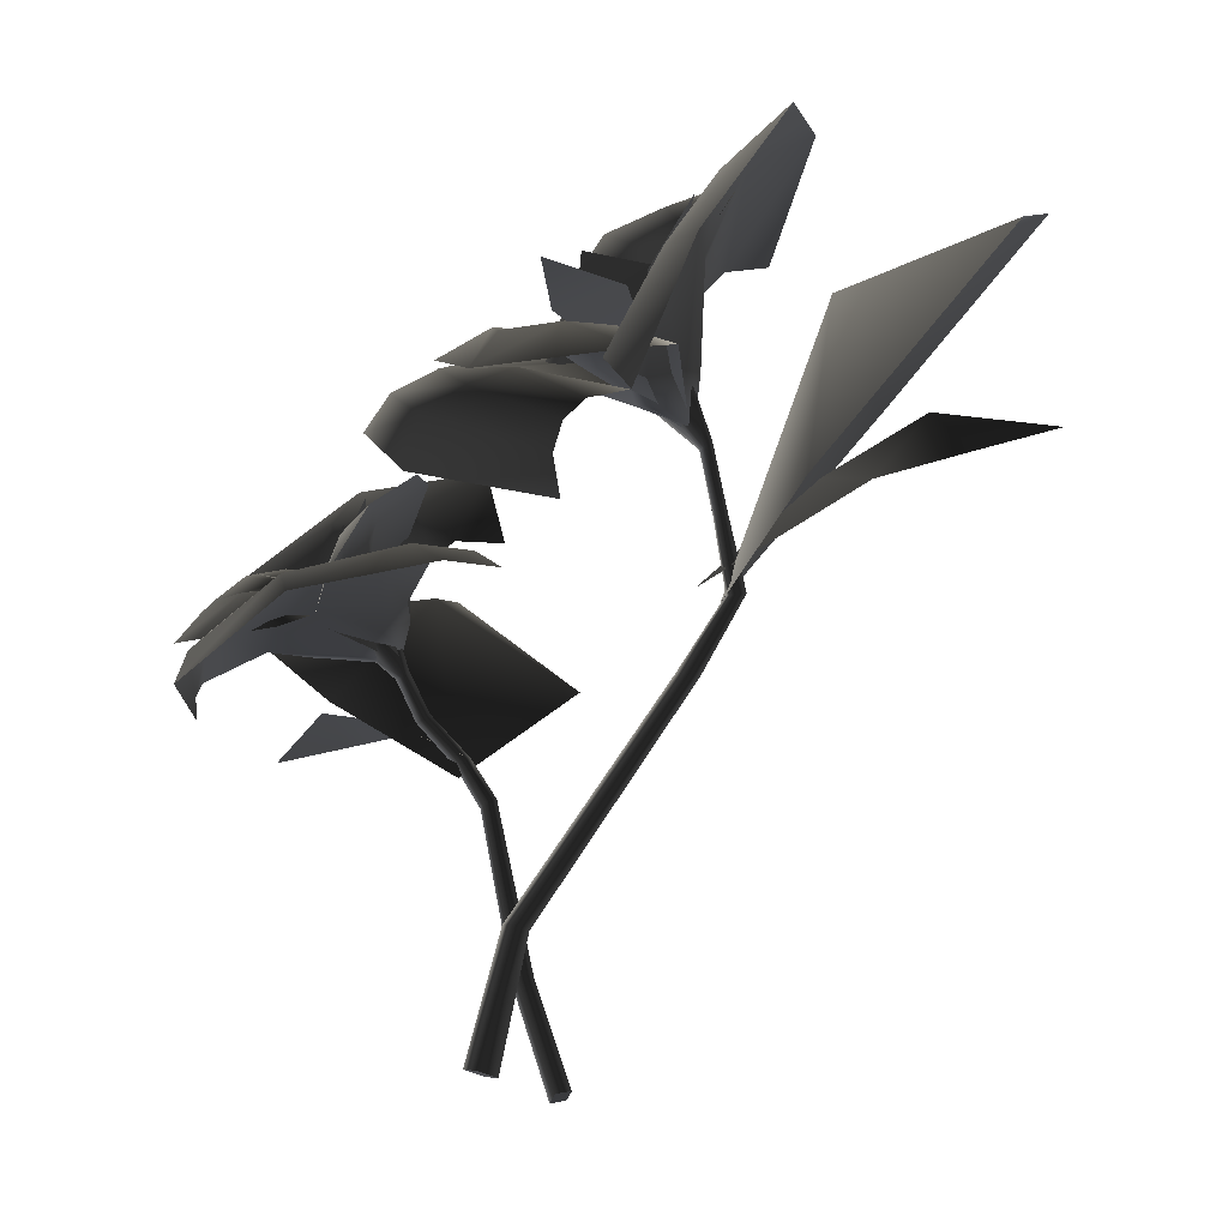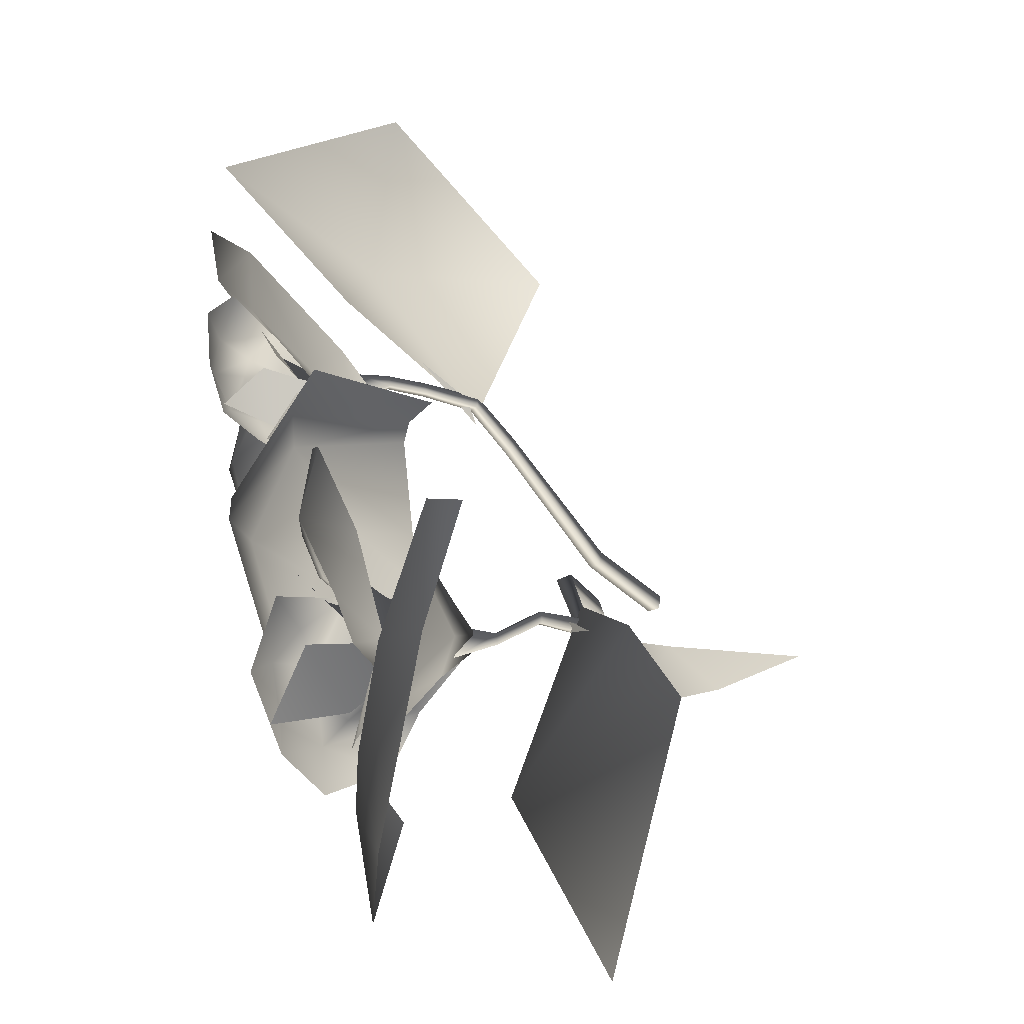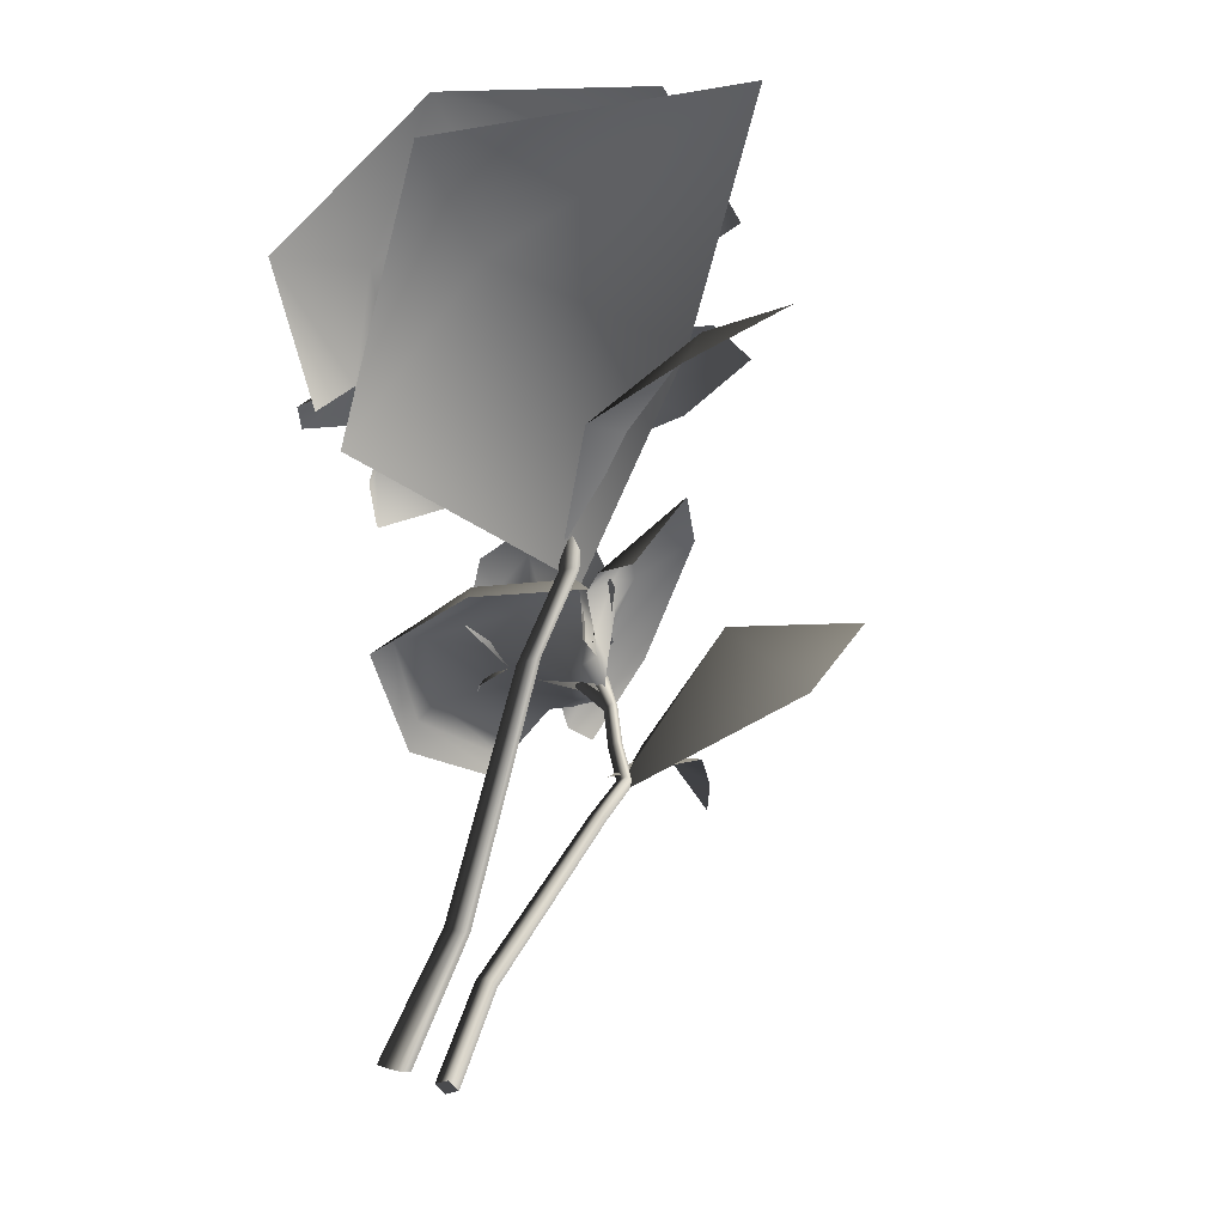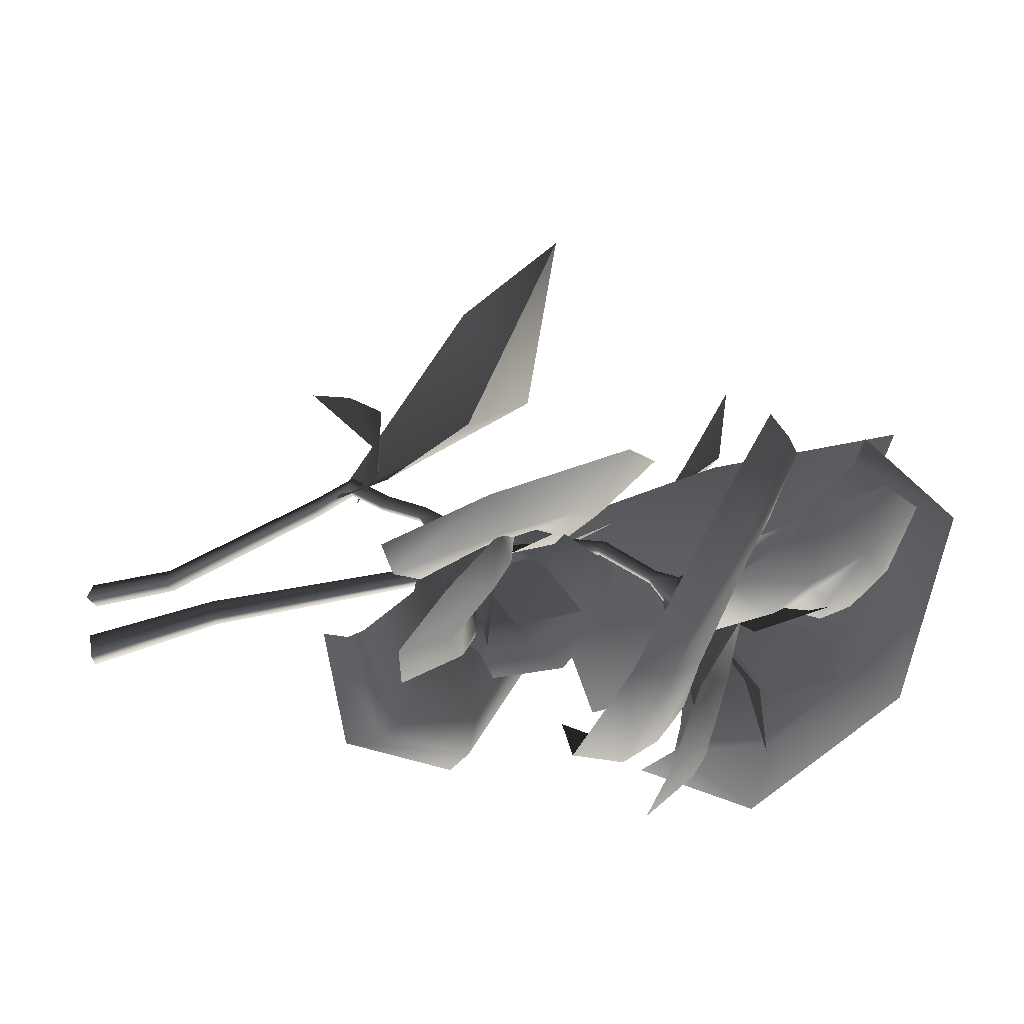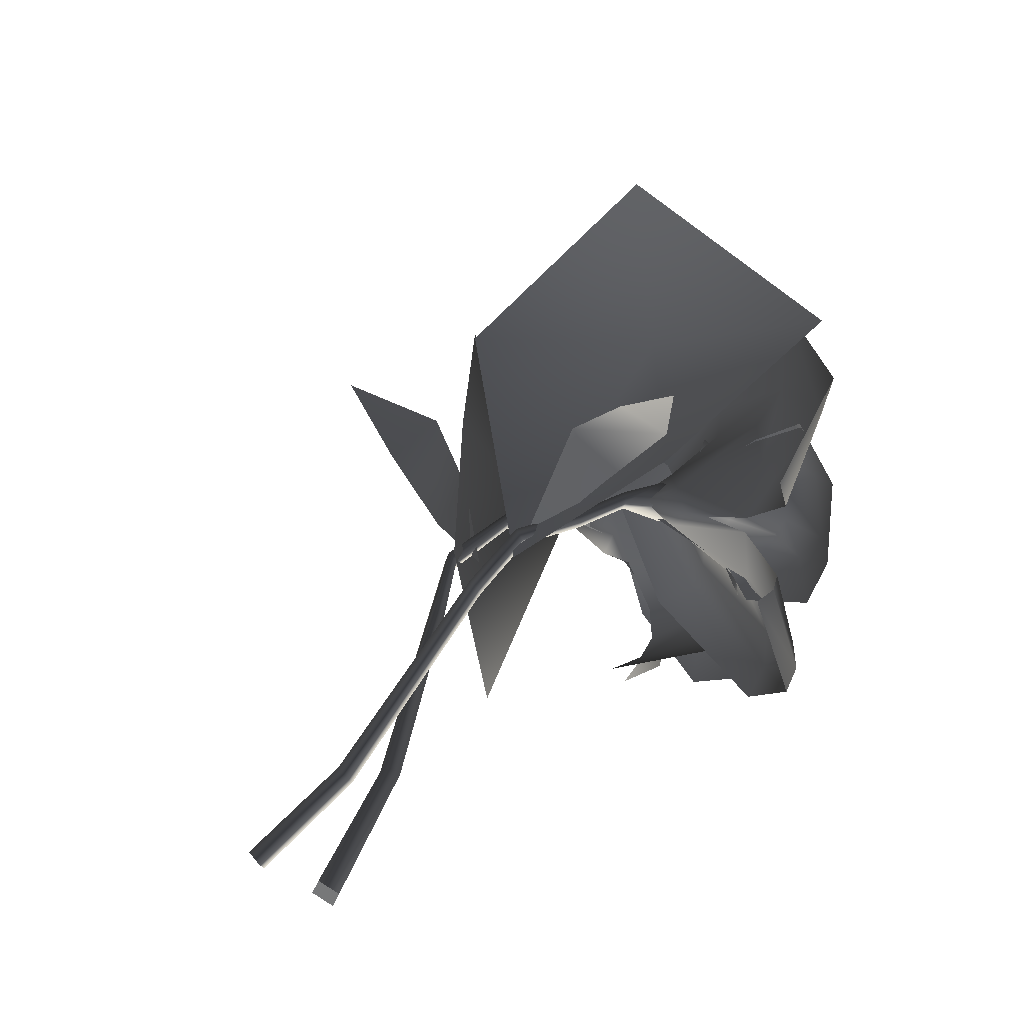
<metadata>
{"format":"obj","ext":"obj","renderer":"f3d","projection":"perspective","resolution":1024,"background":"white","views":[{"elev":-7.5,"azim":170.6,"up":"+Y"},{"elev":3.3,"azim":-148.9,"up":"+Z"},{"elev":-13.0,"azim":-126.0,"up":"+Y"},{"elev":38.3,"azim":101.9,"up":"+Z"},{"elev":36.8,"azim":41.8,"up":"+Z"}]}
</metadata>
<code>
v -0.1662 -0.5004 -0.2209
v -0.2697 -0.485 -0.191
v -0.2894 -0.4274 -0.2814
v -2.769 3.438 -0.3669
v -3.423 3.656 -0.09861
v -2.562 3.727 -0.07758
v -2.072 3.209 -0.5492
v -1.859 3.288 -0.1014
v -1.079 2.593 -0.04463
v -2.57 4.452 -2.05
v -3.315 4.992 -0.2115
v -1.716 4.22 -1.032
v -1.384 3 -1.773
v -2.277 3.721 0.03936
v -1.244 2.506 0.01277
v 0.2925 -0.3046 -0.4332
v 0.3531 -0.3006 -0.2899
v 0.2161 -0.3451 -0.2307
v 0.1555 -0.3491 -0.3741
v -0.01669 0.5109 0.04294
v -0.06388 0.5078 -0.06868
v 0.1555 -0.3491 -0.3741
v 0.2161 -0.3451 -0.2307
v 0.08995 0.5456 -0.003124
v 0.3531 -0.3006 -0.2899
v 0.04277 0.5424 -0.1147
v 0.2925 -0.3046 -0.4332
v -0.366 4.289 0.1387
v -0.8225 4.615 0.00569
v -0.441 4.785 0.39
v -0.8914 3.738 -0.09361
v -0.9215 4.588 -0.2343
v -0.6676 4.398 -0.7155
v -0.96 4.885 -0.7087
v -0.9153 3.801 -0.1103
v -0.5712 4.336 -0.5638
v -0.1765 4.266 -0.1501
v -0.03443 4.466 -0.6618
v -0.8958 3.75 -0.134
v -0.008601 2.934 3.343
v 1.607 2.743 3.103
v 0.2638 2.816 2.306
v -0.7203 2.183 2.237
v 0.9893 2.083 2.131
v 0.2139 1.517 1.291
v 0.7844 3.017 1.468
v 1.026 2.908 1.123
v 0.841 3.294 1.152
v 0.7194 2.418 1.461
v 1.186 2.725 1.221
v 1.223 2.811 1.646
v 1.562 2.834 1.384
v 0.7373 2.394 1.449
v 1.062 2.88 1.738
v 0.7177 3.09 1.573
v 0.9279 3.242 1.914
v 0.756 2.427 1.486
v 1.877 1.891 1.59
v 2.039 2.045 0.8623
v 1.956 2.258 0.8759
v 1.883 2.046 1.597
v 1.83 2.38 0.9449
v 1.84 2.135 1.632
v 1.427 2.346 1.636
v 0.6112 1.921 1.857
v 0.1455 1.638 1.221
v 0.3754 1.891 2.18
v 1.018 2.027 2.369
v 0.8143 1.816 2.589
v 1.29 1.729 2.93
v 1.093 2.63 1.412
v 0.9842 2.608 1.192
v 0.7018 2.291 1.52
v 1.387 2.73 1.381
v 1.339 2.708 1.258
v 1.212 2.586 1.6
v 1.062 2.899 1.885
v 1.407 2.437 1.026
v 1.613 2.692 1.335
v 1.494 2.681 1.583
v 1.34 2.826 1.705
v 1.789 2.663 1.598
v 1.566 2.874 1.854
v 1.841 2.658 2.048
v 2.027 2.396 1.67
v 1.402 2.891 2.175
v 1.303 2.93 1.862
v 1.912 2.378 1.31
v -1.269 5.271 0.6899
v -0.8406 5.057 1.175
v -0.6411 4.987 0.7307
v -0.959 5.06 0.2765
v -1.361 5.113 0.02278
v -1.073 4.686 -0.2664
v -0.9844 4.898 -0.03926
v -0.8098 4.757 0.1497
v -0.7559 4.684 0.4188
v -0.8795 4.377 0.2029
v -1.039 3.654 -0.06193
v -0.6536 4.218 0.08723
v -0.4233 3.99 0.04355
v -0.5089 4.531 0.3141
v -0.3827 4.406 0.31
v -0.4341 4.657 0.5863
v -0.2447 4.096 0.6501
v -0.5342 4.684 1.153
v -0.6005 3.957 -0.4467
v -0.8789 3.986 -0.578
v -1.032 3.532 -0.1592
v -0.3508 4.034 -0.6636
v -0.4705 4.047 -0.7473
v -0.3729 3.844 -0.3619
v -0.4405 4.182 0.1584
v 0.2073 4.108 -0.308
v 0.567 3.87 -0.4136
v 0.4292 3.704 -0.9908
v 0.2451 4.013 0.1281
v -0.1218 4.086 -0.3077
v -0.05837 4.159 -0.0665
v 0.2227 3.993 -0.7397
v -0.1497 4.038 -0.8529
v 0.06156 3.715 -1.239
v -0.5655 3.861 -1.008
v -0.06781 3.973 -0.548
v 0.7954 2.727 1.421
v 0.7452 2.694 1.647
v 0.5683 2.279 1.482
v 0.7967 2.977 1.36
v 0.7664 2.978 1.466
v 0.7689 2.747 1.221
v 1.164 2.495 1.171
v 1.016 3.021 0.9088
v 0.8537 3.177 0.6602
v 0.5355 3.416 0.9017
v 1.103 2.76 0.711
v 0.9721 2.878 1.108
v 1.107 2.78 1.004
v 0.7948 3.252 1.018
v 0.7534 3.172 1.3
v 0.4259 3.409 1.218
v 0.5455 3.047 1.567
v 0.82 3.013 1.128
v 0.4292 2.777 0.2876
v -0.01882 2.837 0.9393
v 0.1546 2.946 0.9681
v 0.611 2.901 0.4331
v 1.395 2.544 0.1304
v 0.2901 2.972 1.052
v 0.6996 2.897 0.6709
v 1.418 2.676 0.3216
v 0.4075 2.916 1.177
v 0.7662 2.815 0.9098
v 0.5485 2.647 1.301
v 1.384 2.718 0.5788
v 0.706 2.448 1.308
v 1.206 2.659 0.935
v 1.399 2.443 1.214
v 0.8716 2.318 1.434
v 1.407 2.382 1.721
v 1.138 2.317 1.633
v 0.9779 2.305 1.601
v 1.519 2.951 2.273
v 1.748 2.304 2.025
v 1.64 2.874 2.636
v 1.742 2.235 2.236
v 0.7791 3.555 2.439
v 0.2518 3.043 1.215
v -0.07794 3.043 1.262
v -0.01493 3.599 1.763
v 0.4691 3.32 1.656
v 0.9864 3.268 2.058
v 0.6426 2.565 1.579
v 0.5616 2.333 1.491
v 0.5186 2.539 1.393
v 0.5287 2.684 1.385
v 0.6068 3.108 1.591
v 0.3972 2.935 1.221
v 0.9661 3.033 1.88
v 0.8201 2.412 1.654
v 0.662 2.277 1.539
v 1.238 2.738 1.902
v -0.09977 0.1768 0.1946
v -0.1182 0.2303 0.1087
v -0.2894 -0.4274 -0.2814
v -0.2697 -0.485 -0.191
v 0.512 2.225 1.518
v 0.5427 2.219 1.586
v 0.6732 2.45 1.6
v 0.3802 1.942 1.46
v 0.4101 1.932 1.531
v 0.1276 1.653 1.359
v 0.1455 1.617 1.428
v 0.01215 1.325 1.114
v -0.004616 1.367 1.041
v 0.4381 1.896 1.432
v 0.2021 1.63 1.328
v 0.07551 1.35 1.015
v -0.02118 0.2158 0.08159
v -0.1854 -0.4426 -0.3115
v -0.2697 -0.485 -0.191
v -0.1662 -0.5004 -0.2209
v -0.00231 0.1624 0.1662
v 0.09353 1.307 1.088
v 0.2189 1.594 1.401
v 0.467 1.887 1.503
v 0.4101 1.932 1.531
v 0.1455 1.617 1.428
v 0.5972 2.175 1.56
v 0.5427 2.219 1.586
v 0.6732 2.45 1.6
v 0.8015 2.341 1.535
v 0.8641 2.628 1.426
v 0.5675 2.181 1.489
v 0.727 2.352 1.37
v 0.8641 2.628 1.426
v 0.5987 2.461 1.436
v 0.727 2.352 1.37
v 0.01215 1.325 1.114
v -0.09977 0.1768 0.1946
v -0.8361 3.66 -0.06136
v -0.7265 4.026 -0.1527
v -1.004 3.781 -0.021
v -1.096 3.436 -0.109
v -1.04 3.801 -0.2284
v -1.154 3.477 -0.09507
v -0.8715 3.68 -0.2688
v -0.7265 4.026 -0.1527
v -0.8361 3.66 -0.06136
v -1.04 3.801 -0.2284
v -1.109 3.443 -0.1804
v -1.166 3.484 -0.1665
v -1.264 3.085 0.02305
v -1.204 3.041 0.008563
v -1.217 3.048 -0.06592
v -1.277 3.092 -0.05143
v -1.346 2.56 -0.07416
v -1.258 2.543 -0.1018
v -1.288 2.535 -0.1899
v -1.375 2.551 -0.1623
v -0.9309 2.051 -0.1695
v -0.9664 2.014 -0.2691
v -1.037 2.068 -0.1376
v -1.375 2.551 -0.1623
v -1.277 3.092 -0.05143
v -1.166 3.484 -0.1665
v -1.072 2.031 -0.2372
v -0.06388 0.5078 -0.06868
v -1.072 2.031 -0.2372
v 0.1555 -0.3491 -0.3741
v 0.7237 3.231 -0.2278
v -0.1419 2.993 -0.7708
v -0.09192 3.26 -0.7987
v 0.6396 3.561 -0.305
v 0.365 3.753 -0.3223
v 0.8894 3.643 0.7531
v 0.7356 3.877 0.6223
v 0.4448 4.018 0.4934
v -0.06481 4.245 1.38
v -1.054 4.367 1.314
v -1.129 4.222 1.437
v -0.1496 4.12 1.643
v -0.1022 4.282 1.136
v -0.4611 4.114 0.5875
v -0.0428 3.999 0.2801
v -0.8929 3.775 0.1086
v -1.014 4.268 0.598
v -1.054 4.428 1.188
v -1.082 3.939 0.1874
v -1.088 4.101 0.3319
v -1.075 3.617 -0.09326
v 0.04919 3.881 -0.2641
v -0.6984 3.686 -0.1367
v -1.004 3.558 -0.2301
v -1.114 3.928 -0.0725
v -1.113 4.43 0.5283
v -1.905 5.53 0.1444
v -1.753 4.846 0.8674
v -1.463 4.804 0.865
v -1.449 5.309 0.04348
v -1.165 4.695 0.02184
v -1.443 5.306 -1.239
v -1.108 5.03 -0.7044
v -1.025 4.715 -0.4903
v -0.3424 3.781 -1.063
v -0.4529 3.528 -1.406
v -0.7417 4.33 -1.918
v -0.3837 3.812 -0.8292
v -0.6836 4.435 -1.176
v -0.6937 3.785 -0.5275
v -0.6983 4.331 -0.8466
v -0.9702 3.875 -0.3597
v -0.7824 3.652 -0.4199
v -0.6089 3.726 -0.4579
v -0.3087 3.619 -0.6786
v -0.154 3.463 -0.7734
v -0.1854 -0.4426 -0.3115
g 6AR_FLOWER_B02
o 6AR_FLOWER_B020
f 1 2 3
f 4 5 6
f 7 4 6
f 6 8 7
f 8 9 7
f 10 11 12
f 13 10 12
f 11 14 12
f 14 15 12
f 15 13 12
f 16 17 18
f 18 19 16
f 20 21 22
f 22 23 20
f 24 20 23
f 23 25 24
f 26 24 25
f 25 27 26
f 28 29 30
f 28 31 29
f 32 33 34
f 32 35 33
f 36 37 38
f 36 39 37
f 40 41 42
f 43 40 42
f 41 44 42
f 44 45 42
f 45 43 42
f 46 47 48
f 46 49 47
f 50 51 52
f 50 53 51
f 54 55 56
f 54 57 55
f 58 59 60
f 60 61 58
f 61 60 62
f 62 63 61
f 64 63 62
f 65 66 67
f 68 65 67
f 67 69 68
f 69 70 68
f 71 72 73
f 74 75 72
f 72 71 74
f 74 71 76
f 76 71 73
f 73 77 76
f 75 78 72
f 75 79 78
f 74 79 75
f 79 74 80
f 76 80 74
f 80 76 81
f 81 76 77
f 82 80 81
f 80 82 79
f 83 84 85
f 83 86 84
f 87 86 83
f 87 77 86
f 77 87 81
f 81 87 83
f 81 83 82
f 85 82 83
f 79 82 85
f 85 88 79
f 88 78 79
f 89 90 91
f 91 92 89
f 92 93 89
f 94 95 96
f 97 98 96
f 96 98 94
f 99 94 98
f 100 101 99
f 98 100 99
f 102 100 98
f 98 97 102
f 102 97 91
f 91 97 96
f 96 92 91
f 96 95 92
f 95 93 92
f 95 94 93
f 101 100 102
f 103 104 105
f 106 105 104
f 91 90 106
f 106 104 91
f 91 104 102
f 102 104 103
f 102 103 101
f 103 105 101
f 107 108 109
f 110 111 108
f 108 107 110
f 110 107 112
f 112 107 109
f 109 113 112
f 114 115 116
f 114 117 115
f 118 119 114
f 118 114 120
f 116 120 114
f 121 120 116
f 116 122 121
f 122 123 121
f 120 124 118
f 124 120 121
f 119 117 114
f 119 113 117
f 113 119 118
f 118 112 113
f 124 112 118
f 112 124 110
f 121 110 124
f 110 121 111
f 111 121 123
f 111 123 108
f 125 126 127
f 128 129 126
f 126 125 128
f 128 125 130
f 130 125 127
f 127 131 130
f 132 133 134
f 132 135 133
f 136 137 132
f 136 132 138
f 134 138 132
f 139 138 134
f 134 140 139
f 140 141 139
f 138 142 136
f 142 138 139
f 137 135 132
f 137 131 135
f 131 137 136
f 136 130 131
f 142 130 136
f 130 142 128
f 139 128 142
f 128 139 129
f 129 139 141
f 129 141 126
f 143 144 145
f 145 146 143
f 147 143 146
f 145 148 149
f 149 146 145
f 150 146 149
f 146 150 147
f 59 147 150
f 149 148 151
f 152 151 153
f 151 152 149
f 154 149 152
f 149 154 150
f 153 155 152
f 155 156 152
f 152 156 154
f 150 60 59
f 62 60 150
f 150 154 62
f 157 62 154
f 154 156 157
f 156 158 157
f 156 155 158
f 62 157 64
f 159 160 161
f 64 161 160
f 64 158 161
f 64 157 158
f 162 163 159
f 163 162 164
f 164 165 163
f 166 164 162
f 167 168 169
f 169 170 167
f 170 169 166
f 166 171 170
f 162 171 166
f 172 173 174
f 174 175 172
f 176 172 175
f 175 177 176
f 170 176 177
f 177 167 170
f 176 170 171
f 171 178 176
f 172 176 178
f 178 179 172
f 173 172 179
f 179 180 173
f 181 178 171
f 178 181 179
f 171 162 181
f 159 181 162
f 159 179 181
f 159 161 179
f 179 161 180
f 158 180 161
f 173 180 158
f 158 155 173
f 174 173 155
f 155 153 174
f 182 183 184
f 184 185 182
f 186 187 188
f 187 186 189
f 189 190 187
f 190 189 191
f 191 192 190
f 193 192 191
f 194 183 182
f 182 193 194
f 191 194 193
f 195 189 186
f 189 195 196
f 196 191 189
f 191 196 197
f 197 194 191
f 194 197 198
f 198 183 194
f 183 198 199
f 199 184 183
f 200 201 202
f 201 199 198
f 198 202 201
f 202 198 197
f 197 203 202
f 203 197 196
f 196 204 203
f 204 196 195
f 205 206 207
f 206 205 208
f 208 209 206
f 210 209 208
f 211 212 210
f 208 211 210
f 211 208 213
f 213 208 205
f 214 212 211
f 213 214 211
f 188 215 216
f 188 216 186
f 216 215 217
f 216 217 213
f 213 186 216
f 186 213 195
f 205 195 213
f 195 205 204
f 207 204 205
f 203 204 207
f 207 218 203
f 202 203 218
f 218 219 202
f 202 219 200
f 220 221 222
f 223 220 222
f 222 221 224
f 225 222 224
f 222 225 223
f 226 227 228
f 229 227 226
f 226 228 223
f 223 230 226
f 229 226 230
f 230 231 229
f 223 225 232
f 232 233 223
f 230 223 233
f 233 234 230
f 231 230 234
f 234 235 231
f 233 232 236
f 236 237 233
f 234 233 237
f 237 238 234
f 235 234 238
f 238 239 235
f 240 241 238
f 238 237 240
f 242 240 237
f 237 236 242
f 242 236 243
f 243 236 232
f 232 244 243
f 244 232 225
f 225 245 244
f 224 245 225
f 246 239 238
f 247 246 241
f 238 241 246
f 248 21 20
f 243 248 242
f 20 242 248
f 240 242 20
f 20 24 240
f 241 240 24
f 24 26 241
f 241 26 247
f 247 26 27
f 27 249 247
f 250 251 252
f 252 253 250
f 254 253 252
f 255 250 253
f 253 256 255
f 256 253 254
f 254 257 256
f 258 259 260
f 260 261 258
f 259 258 262
f 262 258 256
f 256 258 261
f 261 255 256
f 256 257 262
f 263 262 257
f 264 265 263
f 266 263 265
f 262 263 266
f 266 267 262
f 262 267 259
f 257 264 263
f 266 268 269
f 266 265 268
f 265 270 268
f 257 254 271
f 271 264 257
f 272 264 271
f 264 272 265
f 265 272 273
f 273 270 265
f 274 270 273
f 274 268 270
f 275 268 274
f 275 269 268
f 276 277 278
f 278 279 276
f 279 278 275
f 275 280 279
f 275 274 280
f 281 276 279
f 279 282 281
f 282 279 280
f 280 283 282
f 283 280 274
f 284 285 286
f 287 284 288
f 286 288 284
f 288 286 281
f 289 287 290
f 288 290 287
f 290 288 282
f 281 282 288
f 282 283 290
f 291 290 283
f 290 291 289
f 292 289 291
f 283 274 291
f 273 291 274
f 291 273 292
f 292 273 272
f 272 293 292
f 293 272 271
f 271 294 293
f 294 271 254
f 254 295 294
f 252 295 254
f 3 296 1

</code>
